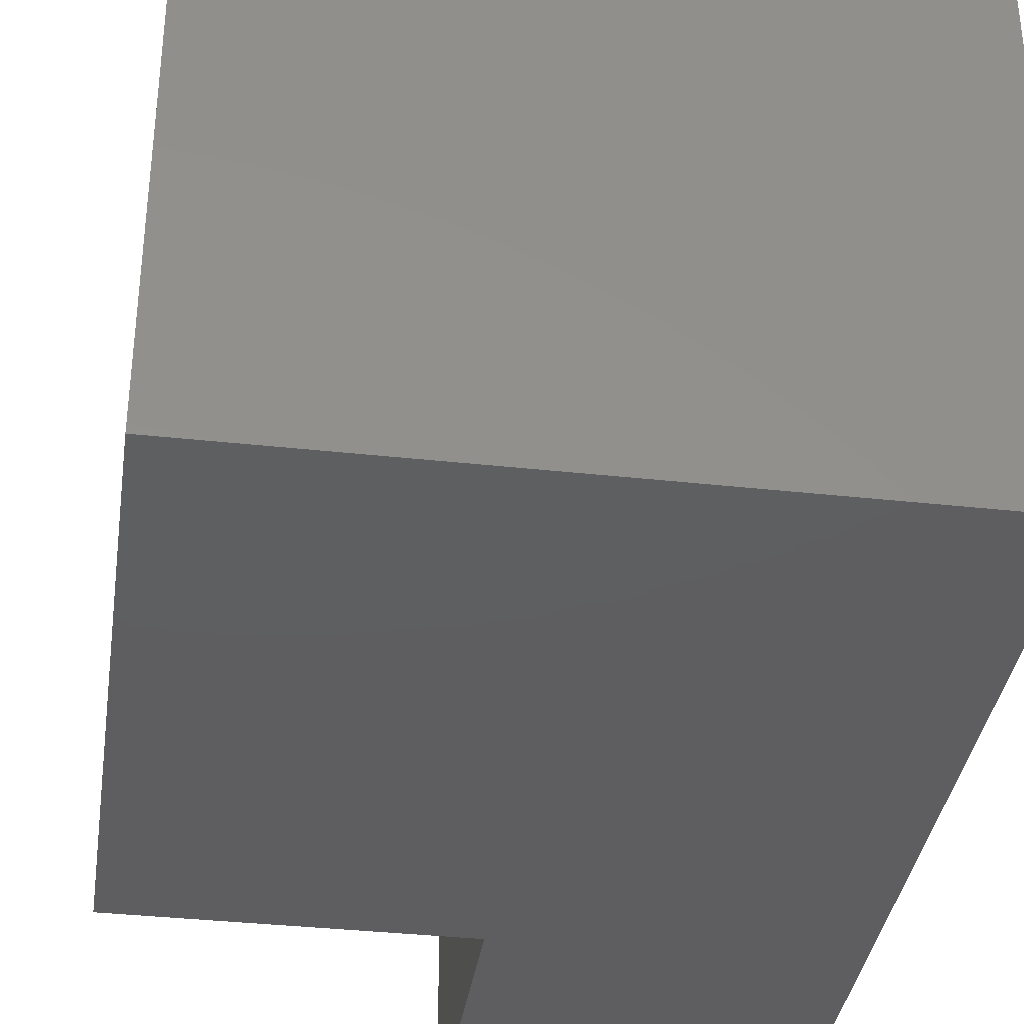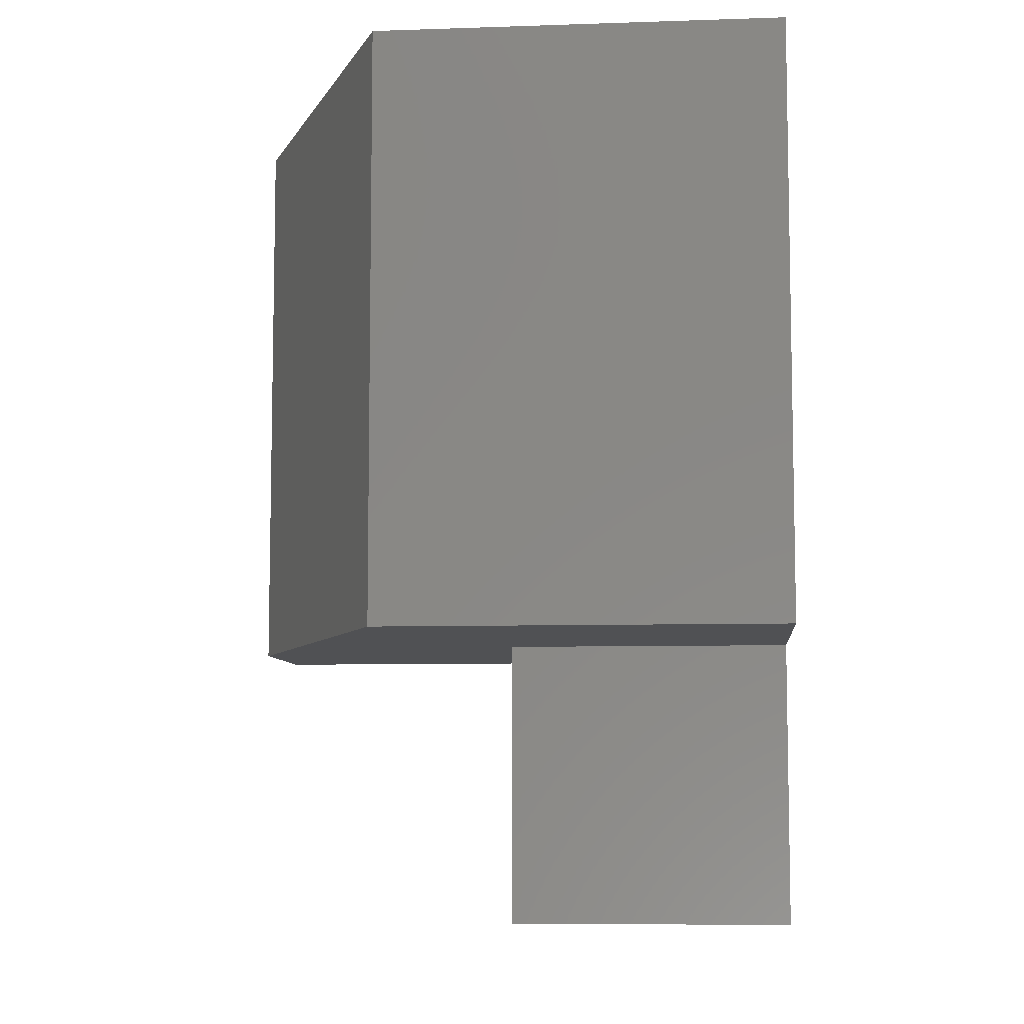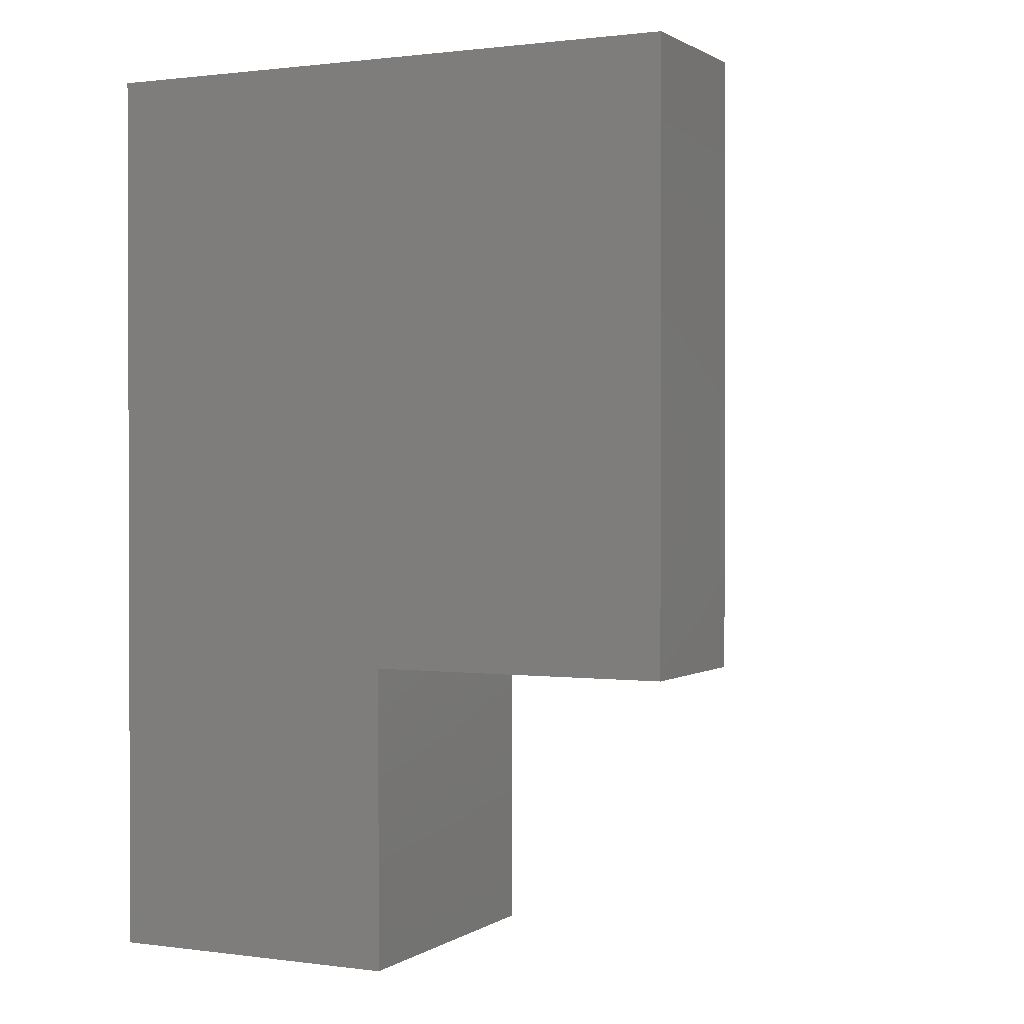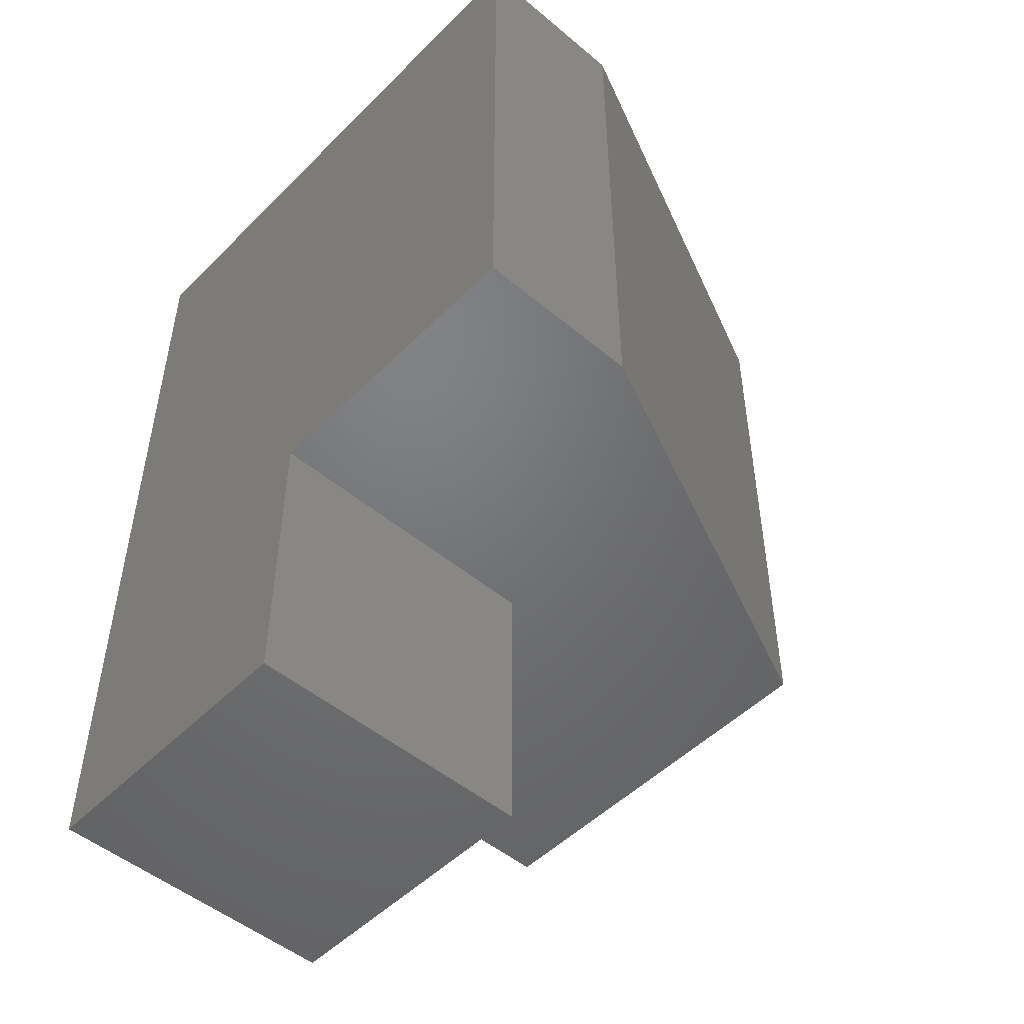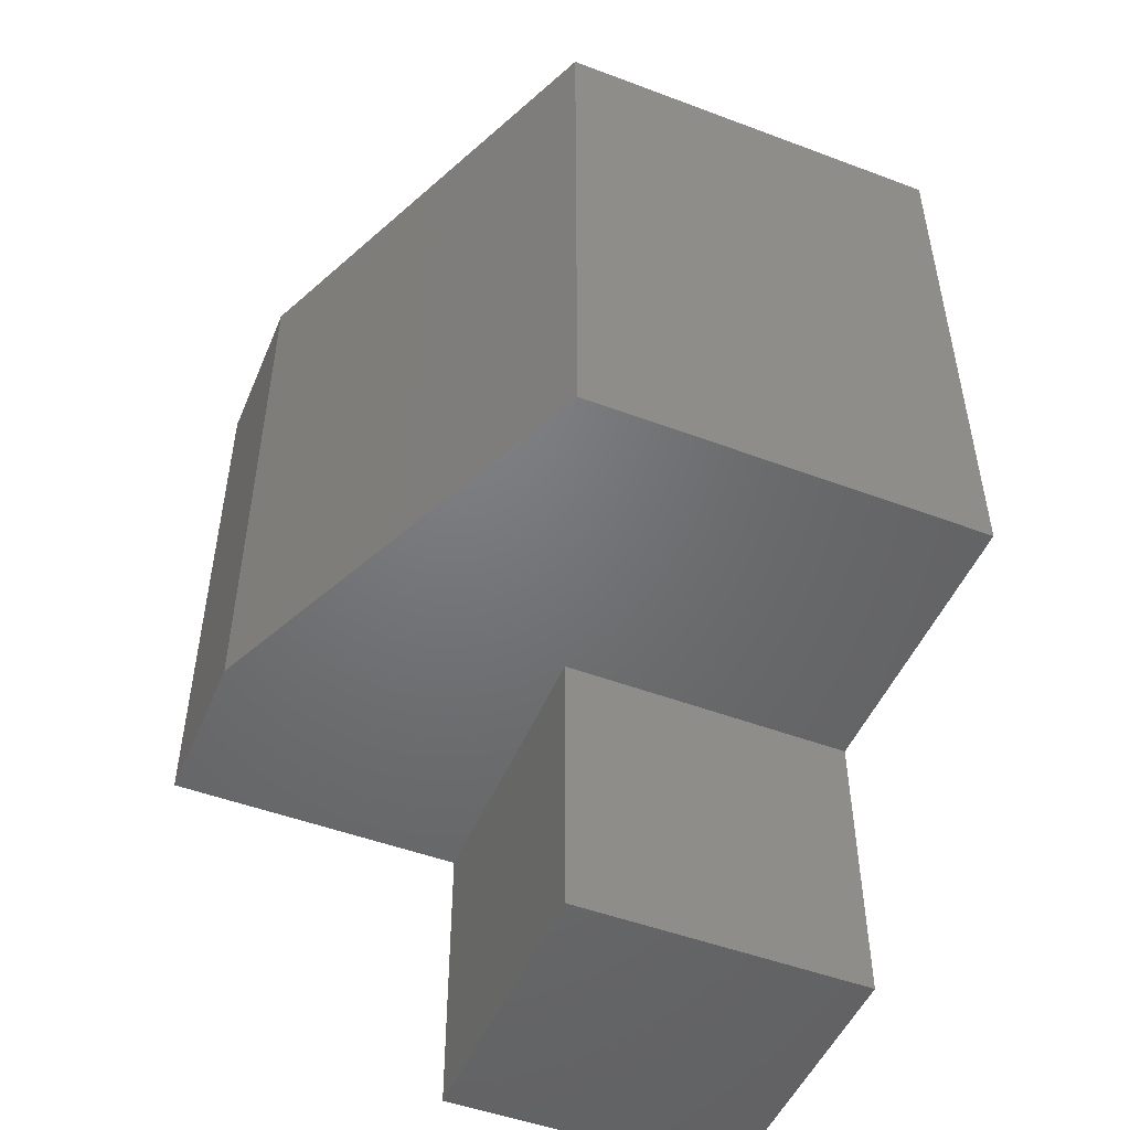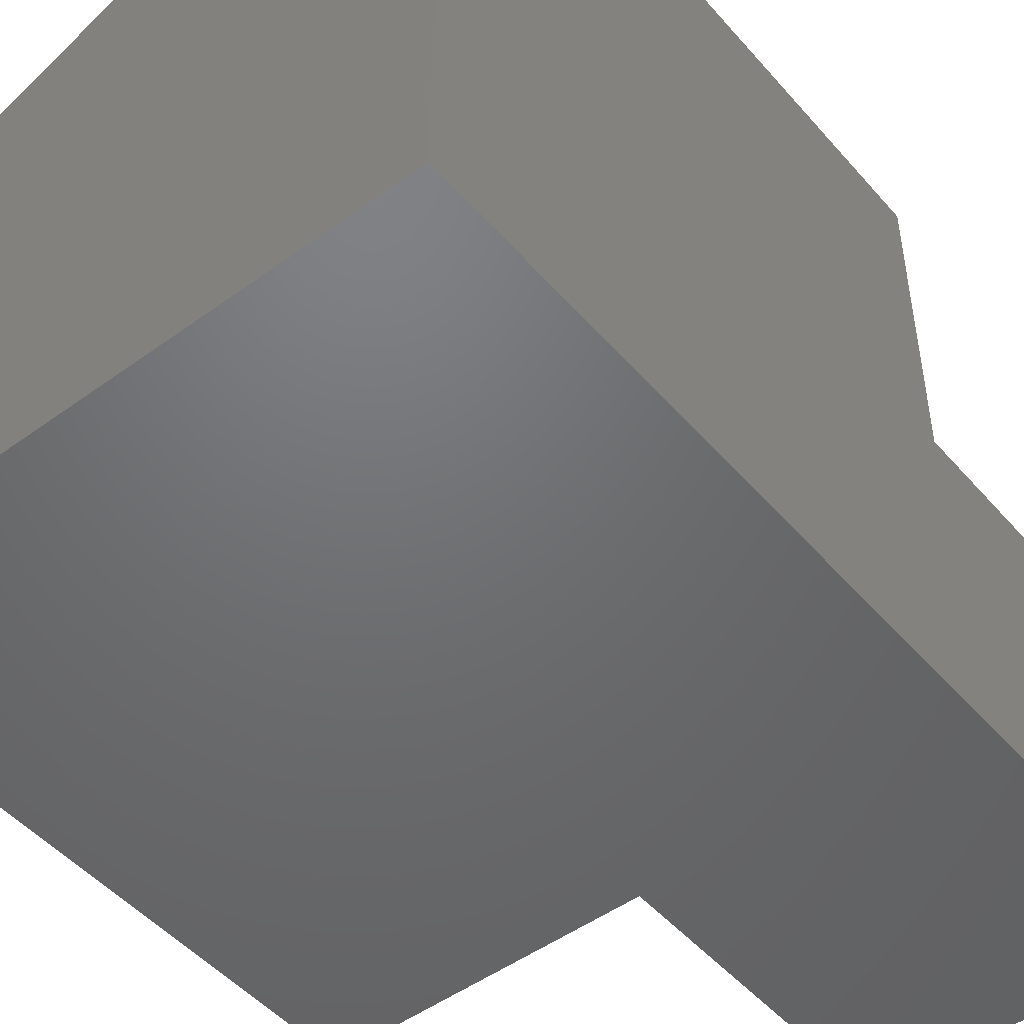
<metadata>
{"format":"stl","ext":"stl","renderer":"f3d","projection":"perspective","resolution":1024,"background":"white","views":[{"elev":-36.3,"azim":171.8,"up":"+Z"},{"elev":-7.5,"azim":95.4,"up":"+Y"},{"elev":1.0,"azim":-63.9,"up":"+Y"},{"elev":-49.9,"azim":-42.6,"up":"+Y"},{"elev":-49.6,"azim":67.5,"up":"+Y"},{"elev":-49.0,"azim":-141.0,"up":"+Z"}]}
</metadata>
<code>
# stl→obj: 16 verts, 28 faces
v -0.3594 7.806e-18 0.5
v 2.105e-17 2.776e-17 0.3438
v -0.5 1.7e-33 0.5
v 0 2.776e-17 -3.062e-17
v -0.5 0 0
v -0.5 -0.75 0
v -0.5 -0.75 0.25
v -0.5 -0.5 0.25
v -0.5 -0.5 0.5
v 0 -0.5 -3.062e-17
v -0.25 -0.5 -1.531e-17
v -0.25 -0.75 -1.531e-17
v -0.25 -0.75 0.25
v -0.3594 -0.5 0.5
v 2.105e-17 -0.5 0.3438
v -0.25 -0.5 0.25
f 1 2 3
f 3 2 4
f 3 4 5
f 6 7 5
f 5 7 8
f 5 8 3
f 3 8 9
f 5 4 10
f 5 10 11
f 5 11 12
f 5 12 6
f 6 12 7
f 7 12 13
f 14 9 15
f 15 9 8
f 15 8 16
f 16 11 15
f 15 11 10
f 16 8 13
f 13 8 7
f 11 16 12
f 12 16 13
f 1 3 14
f 14 3 9
f 4 2 10
f 10 2 15
f 15 2 14
f 14 2 1

</code>
